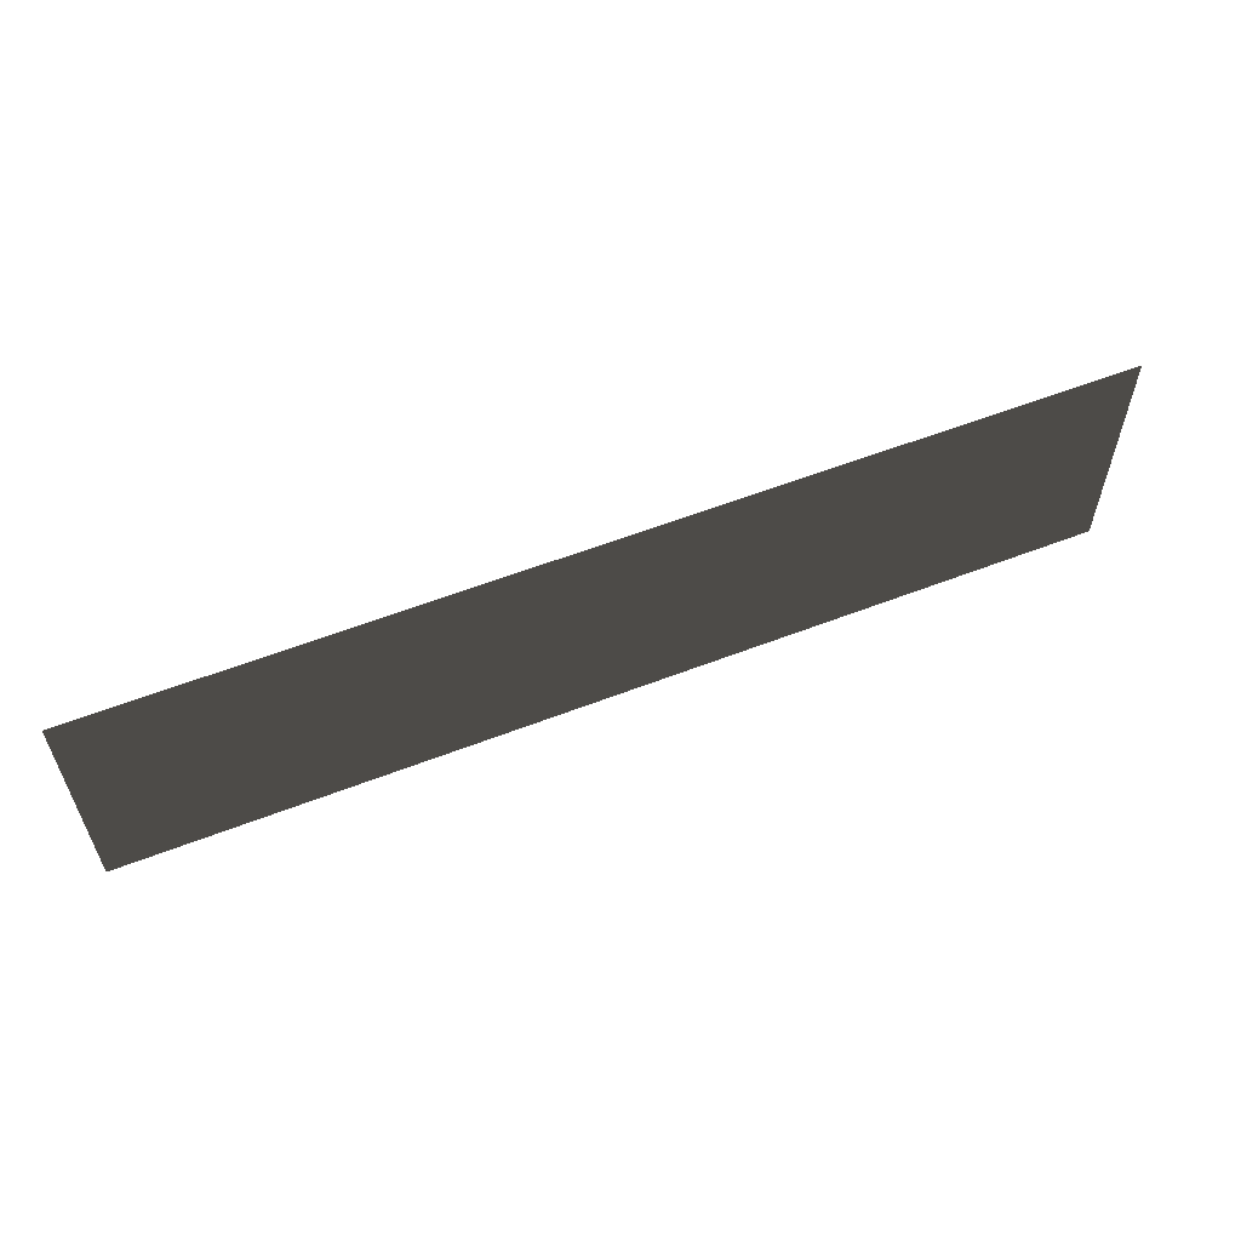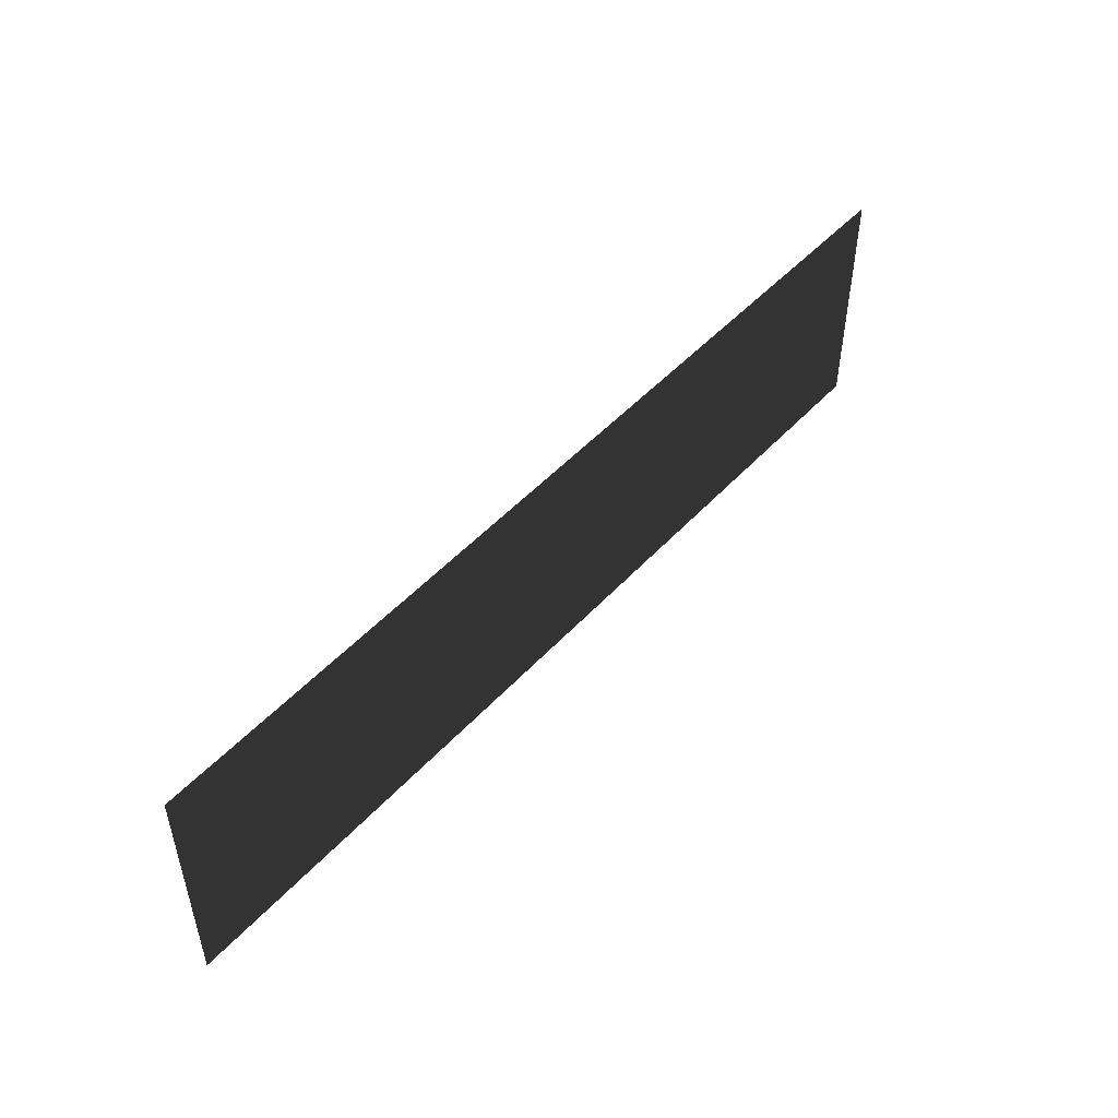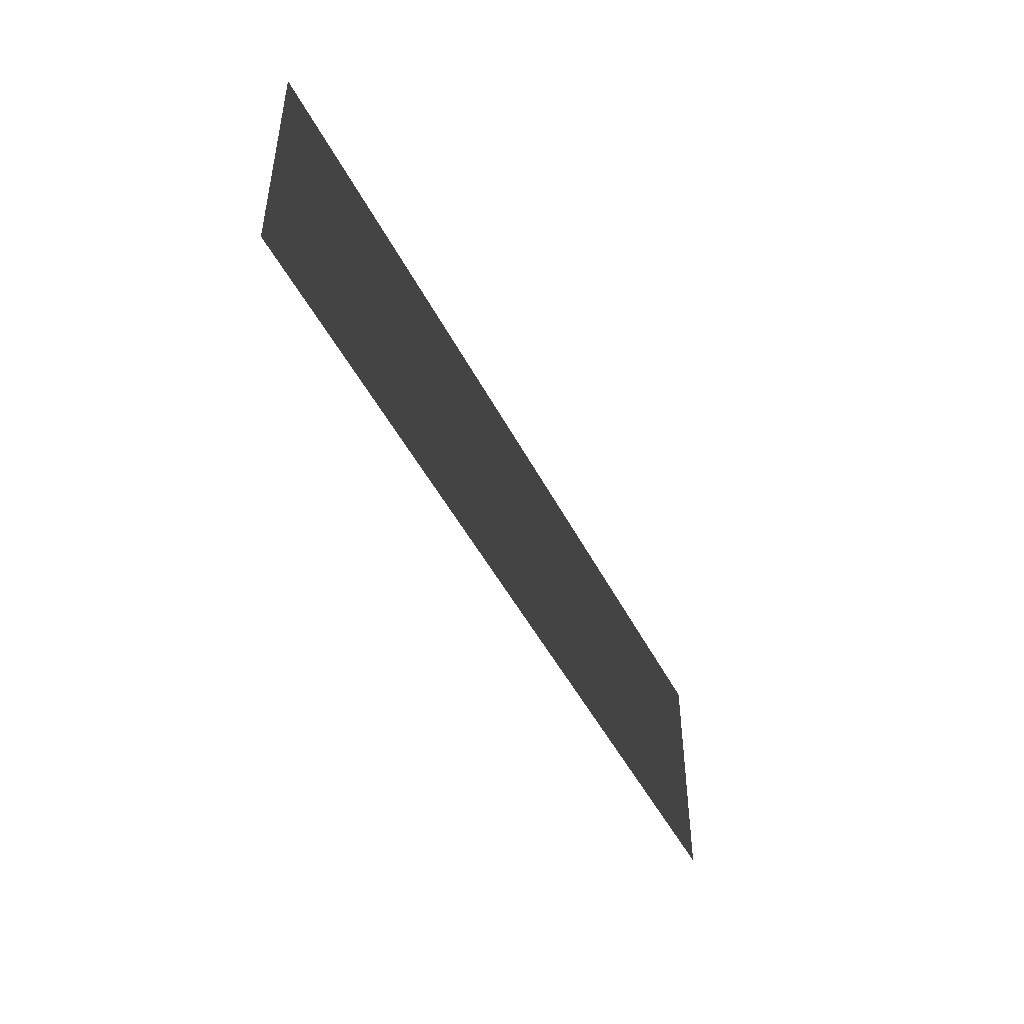
<metadata>
{"format":"obj","ext":"obj","renderer":"f3d","projection":"perspective","resolution":1024,"background":"white","views":[{"elev":58.2,"azim":-21.8,"up":"+Y"},{"elev":49.2,"azim":130.4,"up":"+Y"},{"elev":-46.9,"azim":115.8,"up":"+Y"}]}
</metadata>
<code>
v -9.5  5  5
v -9  5  5
v -8.5  5  5
v -8  5  5
v -7.5  5  5
v -7  5  5
v -6.5  5  5
v -6  5  5
v -5.5  5  5
v -5  5  5
v -4.5  5  5
v -4  5  5
v -3.5  5  5
v -3  5  5
v -2.5  5  5
v -2  5  5
v -1.5  5  5
v -1  5  5
v -0.5  5  5
v  0  5  5
v  0.5  5  5
v  1  5  5
v  1.5  5  5
v  2  5  5
v  2.5  5  5
v  3  5  5
v  3.5  5  5
v  4  5  5
v  4.5  5  5
v  5  5  5
v  5.5  5  5
v  6  5  5
v  6.5  5  5
v  7  5  5
v  7.5  5  5
v  8  5  5
v  8.5  5  5
v  9  5  5
v  9.5  5  5
v -9.5  4.5  5
v -9  4.5  5
v -8.5  4.5  5
v -8  4.5  5
v -7.5  4.5  5
v -7  4.5  5
v -6.5  4.5  5
v -6  4.5  5
v -5.5  4.5  5
v -5  4.5  5
v -4.5  4.5  5
v -4  4.5  5
v -3.5  4.5  5
v -3  4.5  5
v -2.5  4.5  5
v -2  4.5  5
v -1.5  4.5  5
v -1  4.5  5
v -0.5  4.5  5
v  0  4.5  5
v  0.5  4.5  5
v  1  4.5  5
v  1.5  4.5  5
v  2  4.5  5
v  2.5  4.5  5
v  3  4.5  5
v  3.5  4.5  5
v  4  4.5  5
v  4.5  4.5  5
v  5  4.5  5
v  5.5  4.5  5
v  6  4.5  5
v  6.5  4.5  5
v  7  4.5  5
v  7.5  4.5  5
v  8  4.5  5
v  8.5  4.5  5
v  9  4.5  5
v  9.5  4.5  5
v -9.5  4  5
v -9  4  5
v -8.5  4  5
v -8  4  5
v -7.5  4  5
v -7  4  5
v -6.5  4  5
v -6  4  5
v -5.5  4  5
v -5  4  5
v -4.5  4  5
v -4  4  5
v -3.5  4  5
v -3  4  5
v -2.5  4  5
v -2  4  5
v -1.5  4  5
v -1  4  5
v -0.5  4  5
v  0  4  5
v  0.5  4  5
v  1  4  5
v  1.5  4  5
v  2  4  5
v  2.5  4  5
v  3  4  5
v  3.5  4  5
v  4  4  5
v  4.5  4  5
v  5  4  5
v  5.5  4  5
v  6  4  5
v  6.5  4  5
v  7  4  5
v  7.5  4  5
v  8  4  5
v  8.5  4  5
v  9  4  5
v  9.5  4  5
v -9.5  3.5  5
v -9  3.5  5
v -8.5  3.5  5
v -8  3.5  5
v -7.5  3.5  5
v -7  3.5  5
v -6.5  3.5  5
v -6  3.5  5
v -5.5  3.5  5
v -5  3.5  5
v -4.5  3.5  5
v -4  3.5  5
v -3.5  3.5  5
v -3  3.5  5
v -2.5  3.5  5
v -2  3.5  5
v -1.5  3.5  5
v -1  3.5  5
v -0.5  3.5  5
v  0  3.5  5
v  0.5  3.5  5
v  1  3.5  5
v  1.5  3.5  5
v  2  3.5  5
v  2.5  3.5  5
v  3  3.5  5
v  3.5  3.5  5
v  4  3.5  5
v  4.5  3.5  5
v  5  3.5  5
v  5.5  3.5  5
v  6  3.5  5
v  6.5  3.5  5
v  7  3.5  5
v  7.5  3.5  5
v  8  3.5  5
v  8.5  3.5  5
v  9  3.5  5
v  9.5  3.5  5
v -9.5  3  5
v -9  3  5
v -8.5  3  5
v -8  3  5
v -7.5  3  5
v -7  3  5
v -6.5  3  5
v -6  3  5
v -5.5  3  5
v -5  3  5
v -4.5  3  5
v -4  3  5
v -3.5  3  5
v -3  3  5
v -2.5  3  5
v -2  3  5
v -1.5  3  5
v -1  3  5
v -0.5  3  5
v  0  3  5
v  0.5  3  5
v  1  3  5
v  1.5  3  5
v  2  3  5
v  2.5  3  5
v  3  3  5
v  3.5  3  5
v  4  3  5
v  4.5  3  5
v  5  3  5
v  5.5  3  5
v  6  3  5
v  6.5  3  5
v  7  3  5
v  7.5  3  5
v  8  3  5
v  8.5  3  5
v  9  3  5
v  9.5  3  5
v -9.5  2.5  5
v -9  2.5  5
v -8.5  2.5  5
v -8  2.5  5
v -7.5  2.5  5
v -7  2.5  5
v -6.5  2.5  5
v -6  2.5  5
v -5.5  2.5  5
v -5  2.5  5
v -4.5  2.5  5
v -4  2.5  5
v -3.5  2.5  5
v -3  2.5  5
v -2.5  2.5  5
v -2  2.5  5
v -1.5  2.5  5
v -1  2.5  5
v -0.5  2.5  5
v  0  2.5  5
v  0.5  2.5  5
v  1  2.5  5
v  1.5  2.5  5
v  2  2.5  5
v  2.5  2.5  5
v  3  2.5  5
v  3.5  2.5  5
v  4  2.5  5
v  4.5  2.5  5
v  5  2.5  5
v  5.5  2.5  5
v  6  2.5  5
v  6.5  2.5  5
v  7  2.5  5
v  7.5  2.5  5
v  8  2.5  5
v  8.5  2.5  5
v  9  2.5  5
v  9.5  2.5  5
v -9.5  2  5
v -9  2  5
v -8.5  2  5
v -8  2  5
v -7.5  2  5
v -7  2  5
v -6.5  2  5
v -6  2  5
v -5.5  2  5
v -5  2  5
v -4.5  2  5
v -4  2  5
v -3.5  2  5
v -3  2  5
v -2.5  2  5
v -2  2  5
v -1.5  2  5
v -1  2  5
v -0.5  2  5
v  0  2  5
v  0.5  2  5
v  1  2  5
v  1.5  2  5
v  2  2  5
v  2.5  2  5
v  3  2  5
v  3.5  2  5
v  4  2  5
v  4.5  2  5
v  5  2  5
v  5.5  2  5
v  6  2  5
v  6.5  2  5
v  7  2  5
v  7.5  2  5
v  8  2  5
v  8.5  2  5
v  9  2  5
v  9.5  2  5
v -9.5  1.5  5
v -9  1.5  5
v -8.5  1.5  5
v -8  1.5  5
v -7.5  1.5  5
v -7  1.5  5
v -6.5  1.5  5
v -6  1.5  5
v -5.5  1.5  5
v -5  1.5  5
v -4.5  1.5  5
v -4  1.5  5
v -3.5  1.5  5
v -3  1.5  5
v -2.5  1.5  5
v -2  1.5  5
v -1.5  1.5  5
v -1  1.5  5
v -0.5  1.5  5
v  0  1.5  5
v  0.5  1.5  5
v  1  1.5  5
v  1.5  1.5  5
v  2  1.5  5
v  2.5  1.5  5
v  3  1.5  5
v  3.5  1.5  5
v  4  1.5  5
v  4.5  1.5  5
v  5  1.5  5
v  5.5  1.5  5
v  6  1.5  5
v  6.5  1.5  5
v  7  1.5  5
v  7.5  1.5  5
v  8  1.5  5
v  8.5  1.5  5
v  9  1.5  5
v  9.5  1.5  5
v -9.5  1  5
v -9  1  5
v -8.5  1  5
v -8  1  5
v -7.5  1  5
v -7  1  5
v -6.5  1  5
v -6  1  5
v -5.5  1  5
v -5  1  5
v -4.5  1  5
v -4  1  5
v -3.5  1  5
v -3  1  5
v -2.5  1  5
v -2  1  5
v -1.5  1  5
v -1  1  5
v -0.5  1  5
v  0  1  5
v  0.5  1  5
v  1  1  5
v  1.5  1  5
v  2  1  5
v  2.5  1  5
v  3  1  5
v  3.5  1  5
v  4  1  5
v  4.5  1  5
v  5  1  5
v  5.5  1  5
v  6  1  5
v  6.5  1  5
v  7  1  5
v  7.5  1  5
v  8  1  5
v  8.5  1  5
v  9  1  5
v  9.5  1  5
v -9.5  0.5  5
v -9  0.5  5
v -8.5  0.5  5
v -8  0.5  5
v -7.5  0.5  5
v -7  0.5  5
v -6.5  0.5  5
v -6  0.5  5
v -5.5  0.5  5
v -5  0.5  5
v -4.5  0.5  5
v -4  0.5  5
v -3.5  0.5  5
v -3  0.5  5
v -2.5  0.5  5
v -2  0.5  5
v -1.5  0.5  5
v -1  0.5  5
v -0.5  0.5  5
v  0  0.5  5
v  0.5  0.5  5
v  1  0.5  5
v  1.5  0.5  5
v  2  0.5  5
v  2.5  0.5  5
v  3  0.5  5
v  3.5  0.5  5
v  4  0.5  5
v  4.5  0.5  5
v  5  0.5  5
v  5.5  0.5  5
v  6  0.5  5
v  6.5  0.5  5
v  7  0.5  5
v  7.5  0.5  5
v  8  0.5  5
v  8.5  0.5  5
v  9  0.5  5
v  9.5  0.5  5
v -9.5  0  5
v -9  0  5
v -8.5  0  5
v -8  0  5
v -7.5  0  5
v -7  0  5
v -6.5  0  5
v -6  0  5
v -5.5  0  5
v -5  0  5
v -4.5  0  5
v -4  0  5
v -3.5  0  5
v -3  0  5
v -2.5  0  5
v -2  0  5
v -1.5  0  5
v -1  0  5
v -0.5  0  5
v  0  0  5
v  0.5  0  5
v  1  0  5
v  1.5  0  5
v  2  0  5
v  2.5  0  5
v  3  0  5
v  3.5  0  5
v  4  0  5
v  4.5  0  5
v  5  0  5
v  5.5  0  5
v  6  0  5
v  6.5  0  5
v  7  0  5
v  7.5  0  5
v  8  0  5
v  8.5  0  5
v  9  0  5
v  9.5  0  5
f 1 40 2
f 2 41 3
f 3 42 4
f 4 43 5
f 5 44 6
f 6 45 7
f 7 46 8
f 8 47 9
f 9 48 10
f 10 49 11
f 11 50 12
f 12 51 13
f 13 52 14
f 14 53 15
f 15 54 16
f 16 55 17
f 17 56 18
f 18 57 19
f 19 58 20
f 20 59 21
f 21 60 22
f 22 61 23
f 23 62 24
f 24 63 25
f 25 64 26
f 26 65 27
f 27 66 28
f 28 67 29
f 29 68 30
f 30 69 31
f 31 70 32
f 32 71 33
f 33 72 34
f 34 73 35
f 35 74 36
f 36 75 37
f 37 76 38
f 38 77 39
f 40 79 41
f 41 80 42
f 42 81 43
f 43 82 44
f 44 83 45
f 45 84 46
f 46 85 47
f 47 86 48
f 48 87 49
f 49 88 50
f 50 89 51
f 51 90 52
f 52 91 53
f 53 92 54
f 54 93 55
f 55 94 56
f 56 95 57
f 57 96 58
f 58 97 59
f 59 98 60
f 60 99 61
f 61 100 62
f 62 101 63
f 63 102 64
f 64 103 65
f 65 104 66
f 66 105 67
f 67 106 68
f 68 107 69
f 69 108 70
f 70 109 71
f 71 110 72
f 72 111 73
f 73 112 74
f 74 113 75
f 75 114 76
f 76 115 77
f 77 116 78
f 79 118 80
f 80 119 81
f 81 120 82
f 82 121 83
f 83 122 84
f 84 123 85
f 85 124 86
f 86 125 87
f 87 126 88
f 88 127 89
f 89 128 90
f 90 129 91
f 91 130 92
f 92 131 93
f 93 132 94
f 94 133 95
f 95 134 96
f 96 135 97
f 97 136 98
f 98 137 99
f 99 138 100
f 100 139 101
f 101 140 102
f 102 141 103
f 103 142 104
f 104 143 105
f 105 144 106
f 106 145 107
f 107 146 108
f 108 147 109
f 109 148 110
f 110 149 111
f 111 150 112
f 112 151 113
f 113 152 114
f 114 153 115
f 115 154 116
f 116 155 117
f 118 157 119
f 119 158 120
f 120 159 121
f 121 160 122
f 122 161 123
f 123 162 124
f 124 163 125
f 125 164 126
f 126 165 127
f 127 166 128
f 128 167 129
f 129 168 130
f 130 169 131
f 131 170 132
f 132 171 133
f 133 172 134
f 134 173 135
f 135 174 136
f 136 175 137
f 137 176 138
f 138 177 139
f 139 178 140
f 140 179 141
f 141 180 142
f 142 181 143
f 143 182 144
f 144 183 145
f 145 184 146
f 146 185 147
f 147 186 148
f 148 187 149
f 149 188 150
f 150 189 151
f 151 190 152
f 152 191 153
f 153 192 154
f 154 193 155
f 155 194 156
f 157 196 158
f 158 197 159
f 159 198 160
f 160 199 161
f 161 200 162
f 162 201 163
f 163 202 164
f 164 203 165
f 165 204 166
f 166 205 167
f 167 206 168
f 168 207 169
f 169 208 170
f 170 209 171
f 171 210 172
f 172 211 173
f 173 212 174
f 174 213 175
f 175 214 176
f 176 215 177
f 177 216 178
f 178 217 179
f 179 218 180
f 180 219 181
f 181 220 182
f 182 221 183
f 183 222 184
f 184 223 185
f 185 224 186
f 186 225 187
f 187 226 188
f 188 227 189
f 189 228 190
f 190 229 191
f 191 230 192
f 192 231 193
f 193 232 194
f 194 233 195
f 196 235 197
f 197 236 198
f 198 237 199
f 199 238 200
f 200 239 201
f 201 240 202
f 202 241 203
f 203 242 204
f 204 243 205
f 205 244 206
f 206 245 207
f 207 246 208
f 208 247 209
f 209 248 210
f 210 249 211
f 211 250 212
f 212 251 213
f 213 252 214
f 214 253 215
f 215 254 216
f 216 255 217
f 217 256 218
f 218 257 219
f 219 258 220
f 220 259 221
f 221 260 222
f 222 261 223
f 223 262 224
f 224 263 225
f 225 264 226
f 226 265 227
f 227 266 228
f 228 267 229
f 229 268 230
f 230 269 231
f 231 270 232
f 232 271 233
f 233 272 234
f 235 274 236
f 236 275 237
f 237 276 238
f 238 277 239
f 239 278 240
f 240 279 241
f 241 280 242
f 242 281 243
f 243 282 244
f 244 283 245
f 245 284 246
f 246 285 247
f 247 286 248
f 248 287 249
f 249 288 250
f 250 289 251
f 251 290 252
f 252 291 253
f 253 292 254
f 254 293 255
f 255 294 256
f 256 295 257
f 257 296 258
f 258 297 259
f 259 298 260
f 260 299 261
f 261 300 262
f 262 301 263
f 263 302 264
f 264 303 265
f 265 304 266
f 266 305 267
f 267 306 268
f 268 307 269
f 269 308 270
f 270 309 271
f 271 310 272
f 272 311 273
f 274 313 275
f 275 314 276
f 276 315 277
f 277 316 278
f 278 317 279
f 279 318 280
f 280 319 281
f 281 320 282
f 282 321 283
f 283 322 284
f 284 323 285
f 285 324 286
f 286 325 287
f 287 326 288
f 288 327 289
f 289 328 290
f 290 329 291
f 291 330 292
f 292 331 293
f 293 332 294
f 294 333 295
f 295 334 296
f 296 335 297
f 297 336 298
f 298 337 299
f 299 338 300
f 300 339 301
f 301 340 302
f 302 341 303
f 303 342 304
f 304 343 305
f 305 344 306
f 306 345 307
f 307 346 308
f 308 347 309
f 309 348 310
f 310 349 311
f 311 350 312
f 313 352 314
f 314 353 315
f 315 354 316
f 316 355 317
f 317 356 318
f 318 357 319
f 319 358 320
f 320 359 321
f 321 360 322
f 322 361 323
f 323 362 324
f 324 363 325
f 325 364 326
f 326 365 327
f 327 366 328
f 328 367 329
f 329 368 330
f 330 369 331
f 331 370 332
f 332 371 333
f 333 372 334
f 334 373 335
f 335 374 336
f 336 375 337
f 337 376 338
f 338 377 339
f 339 378 340
f 340 379 341
f 341 380 342
f 342 381 343
f 343 382 344
f 344 383 345
f 345 384 346
f 346 385 347
f 347 386 348
f 348 387 349
f 349 388 350
f 350 389 351
f 352 391 353
f 353 392 354
f 354 393 355
f 355 394 356
f 356 395 357
f 357 396 358
f 358 397 359
f 359 398 360
f 360 399 361
f 361 400 362
f 362 401 363
f 363 402 364
f 364 403 365
f 365 404 366
f 366 405 367
f 367 406 368
f 368 407 369
f 369 408 370
f 370 409 371
f 371 410 372
f 372 411 373
f 373 412 374
f 374 413 375
f 375 414 376
f 376 415 377
f 377 416 378
f 378 417 379
f 379 418 380
f 380 419 381
f 381 420 382
f 382 421 383
f 383 422 384
f 384 423 385
f 385 424 386
f 386 425 387
f 387 426 388
f 388 427 389
f 389 428 390
f 2 40 41
f 3 41 42
f 4 42 43
f 5 43 44
f 6 44 45
f 7 45 46
f 8 46 47
f 9 47 48
f 10 48 49
f 11 49 50
f 12 50 51
f 13 51 52
f 14 52 53
f 15 53 54
f 16 54 55
f 17 55 56
f 18 56 57
f 19 57 58
f 20 58 59
f 21 59 60
f 22 60 61
f 23 61 62
f 24 62 63
f 25 63 64
f 26 64 65
f 27 65 66
f 28 66 67
f 29 67 68
f 30 68 69
f 31 69 70
f 32 70 71
f 33 71 72
f 34 72 73
f 35 73 74
f 36 74 75
f 37 75 76
f 38 76 77
f 39 77 78
f 41 79 80
f 42 80 81
f 43 81 82
f 44 82 83
f 45 83 84
f 46 84 85
f 47 85 86
f 48 86 87
f 49 87 88
f 50 88 89
f 51 89 90
f 52 90 91
f 53 91 92
f 54 92 93
f 55 93 94
f 56 94 95
f 57 95 96
f 58 96 97
f 59 97 98
f 60 98 99
f 61 99 100
f 62 100 101
f 63 101 102
f 64 102 103
f 65 103 104
f 66 104 105
f 67 105 106
f 68 106 107
f 69 107 108
f 70 108 109
f 71 109 110
f 72 110 111
f 73 111 112
f 74 112 113
f 75 113 114
f 76 114 115
f 77 115 116
f 78 116 117
f 80 118 119
f 81 119 120
f 82 120 121
f 83 121 122
f 84 122 123
f 85 123 124
f 86 124 125
f 87 125 126
f 88 126 127
f 89 127 128
f 90 128 129
f 91 129 130
f 92 130 131
f 93 131 132
f 94 132 133
f 95 133 134
f 96 134 135
f 97 135 136
f 98 136 137
f 99 137 138
f 100 138 139
f 101 139 140
f 102 140 141
f 103 141 142
f 104 142 143
f 105 143 144
f 106 144 145
f 107 145 146
f 108 146 147
f 109 147 148
f 110 148 149
f 111 149 150
f 112 150 151
f 113 151 152
f 114 152 153
f 115 153 154
f 116 154 155
f 117 155 156
f 119 157 158
f 120 158 159
f 121 159 160
f 122 160 161
f 123 161 162
f 124 162 163
f 125 163 164
f 126 164 165
f 127 165 166
f 128 166 167
f 129 167 168
f 130 168 169
f 131 169 170
f 132 170 171
f 133 171 172
f 134 172 173
f 135 173 174
f 136 174 175
f 137 175 176
f 138 176 177
f 139 177 178
f 140 178 179
f 141 179 180
f 142 180 181
f 143 181 182
f 144 182 183
f 145 183 184
f 146 184 185
f 147 185 186
f 148 186 187
f 149 187 188
f 150 188 189
f 151 189 190
f 152 190 191
f 153 191 192
f 154 192 193
f 155 193 194
f 156 194 195
f 158 196 197
f 159 197 198
f 160 198 199
f 161 199 200
f 162 200 201
f 163 201 202
f 164 202 203
f 165 203 204
f 166 204 205
f 167 205 206
f 168 206 207
f 169 207 208
f 170 208 209
f 171 209 210
f 172 210 211
f 173 211 212
f 174 212 213
f 175 213 214
f 176 214 215
f 177 215 216
f 178 216 217
f 179 217 218
f 180 218 219
f 181 219 220
f 182 220 221
f 183 221 222
f 184 222 223
f 185 223 224
f 186 224 225
f 187 225 226
f 188 226 227
f 189 227 228
f 190 228 229
f 191 229 230
f 192 230 231
f 193 231 232
f 194 232 233
f 195 233 234
f 197 235 236
f 198 236 237
f 199 237 238
f 200 238 239
f 201 239 240
f 202 240 241
f 203 241 242
f 204 242 243
f 205 243 244
f 206 244 245
f 207 245 246
f 208 246 247
f 209 247 248
f 210 248 249
f 211 249 250
f 212 250 251
f 213 251 252
f 214 252 253
f 215 253 254
f 216 254 255
f 217 255 256
f 218 256 257
f 219 257 258
f 220 258 259
f 221 259 260
f 222 260 261
f 223 261 262
f 224 262 263
f 225 263 264
f 226 264 265
f 227 265 266
f 228 266 267
f 229 267 268
f 230 268 269
f 231 269 270
f 232 270 271
f 233 271 272
f 234 272 273
f 236 274 275
f 237 275 276
f 238 276 277
f 239 277 278
f 240 278 279
f 241 279 280
f 242 280 281
f 243 281 282
f 244 282 283
f 245 283 284
f 246 284 285
f 247 285 286
f 248 286 287
f 249 287 288
f 250 288 289
f 251 289 290
f 252 290 291
f 253 291 292
f 254 292 293
f 255 293 294
f 256 294 295
f 257 295 296
f 258 296 297
f 259 297 298
f 260 298 299
f 261 299 300
f 262 300 301
f 263 301 302
f 264 302 303
f 265 303 304
f 266 304 305
f 267 305 306
f 268 306 307
f 269 307 308
f 270 308 309
f 271 309 310
f 272 310 311
f 273 311 312
f 275 313 314
f 276 314 315
f 277 315 316
f 278 316 317
f 279 317 318
f 280 318 319
f 281 319 320
f 282 320 321
f 283 321 322
f 284 322 323
f 285 323 324
f 286 324 325
f 287 325 326
f 288 326 327
f 289 327 328
f 290 328 329
f 291 329 330
f 292 330 331
f 293 331 332
f 294 332 333
f 295 333 334
f 296 334 335
f 297 335 336
f 298 336 337
f 299 337 338
f 300 338 339
f 301 339 340
f 302 340 341
f 303 341 342
f 304 342 343
f 305 343 344
f 306 344 345
f 307 345 346
f 308 346 347
f 309 347 348
f 310 348 349
f 311 349 350
f 312 350 351
f 314 352 353
f 315 353 354
f 316 354 355
f 317 355 356
f 318 356 357
f 319 357 358
f 320 358 359
f 321 359 360
f 322 360 361
f 323 361 362
f 324 362 363
f 325 363 364
f 326 364 365
f 327 365 366
f 328 366 367
f 329 367 368
f 330 368 369
f 331 369 370
f 332 370 371
f 333 371 372
f 334 372 373
f 335 373 374
f 336 374 375
f 337 375 376
f 338 376 377
f 339 377 378
f 340 378 379
f 341 379 380
f 342 380 381
f 343 381 382
f 344 382 383
f 345 383 384
f 346 384 385
f 347 385 386
f 348 386 387
f 349 387 388
f 350 388 389
f 351 389 390
f 353 391 392
f 354 392 393
f 355 393 394
f 356 394 395
f 357 395 396
f 358 396 397
f 359 397 398
f 360 398 399
f 361 399 400
f 362 400 401
f 363 401 402
f 364 402 403
f 365 403 404
f 366 404 405
f 367 405 406
f 368 406 407
f 369 407 408
f 370 408 409
f 371 409 410
f 372 410 411
f 373 411 412
f 374 412 413
f 375 413 414
f 376 414 415
f 377 415 416
f 378 416 417
f 379 417 418
f 380 418 419
f 381 419 420
f 382 420 421
f 383 421 422
f 384 422 423
f 385 423 424
f 386 424 425
f 387 425 426
f 388 426 427
f 389 427 428
f 390 428 429

</code>
